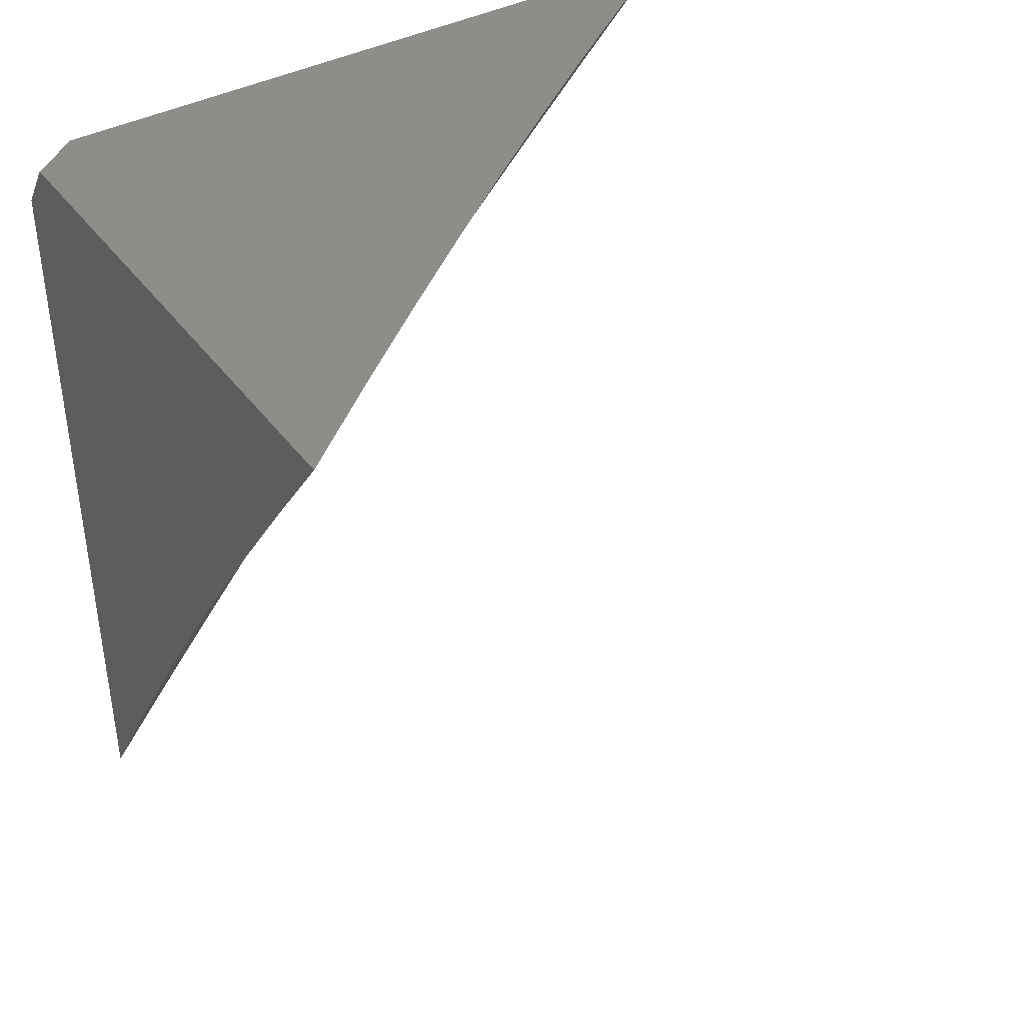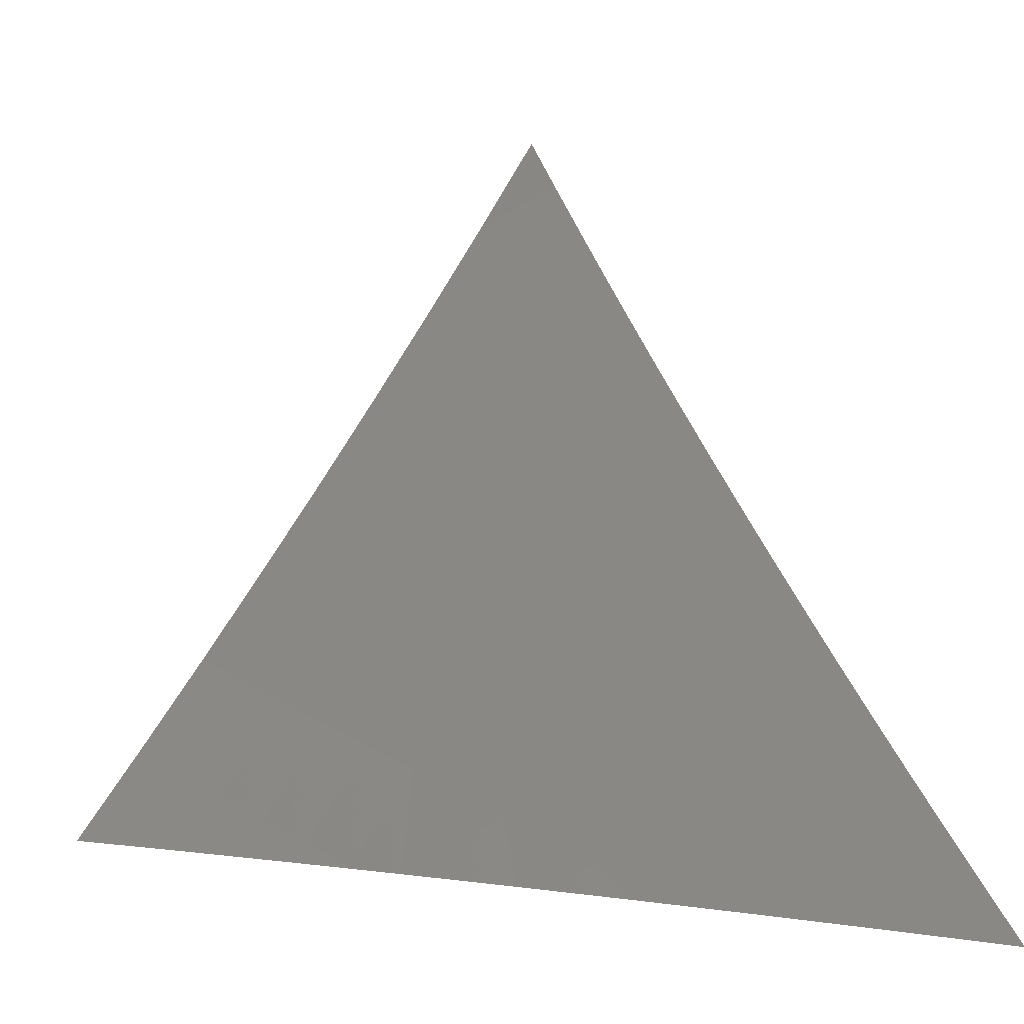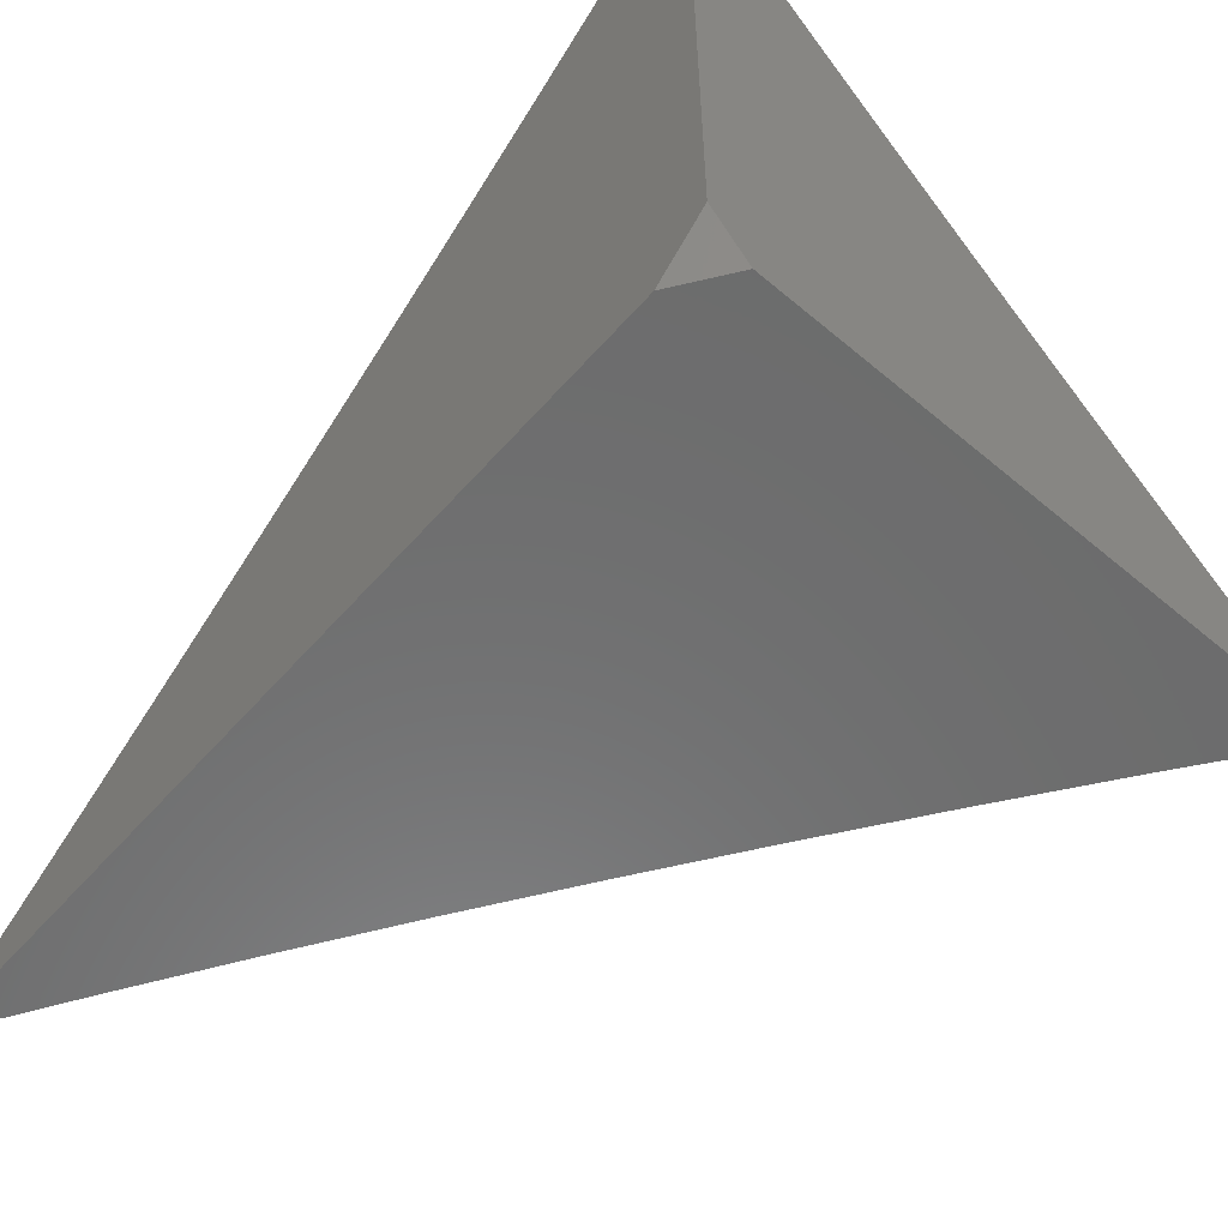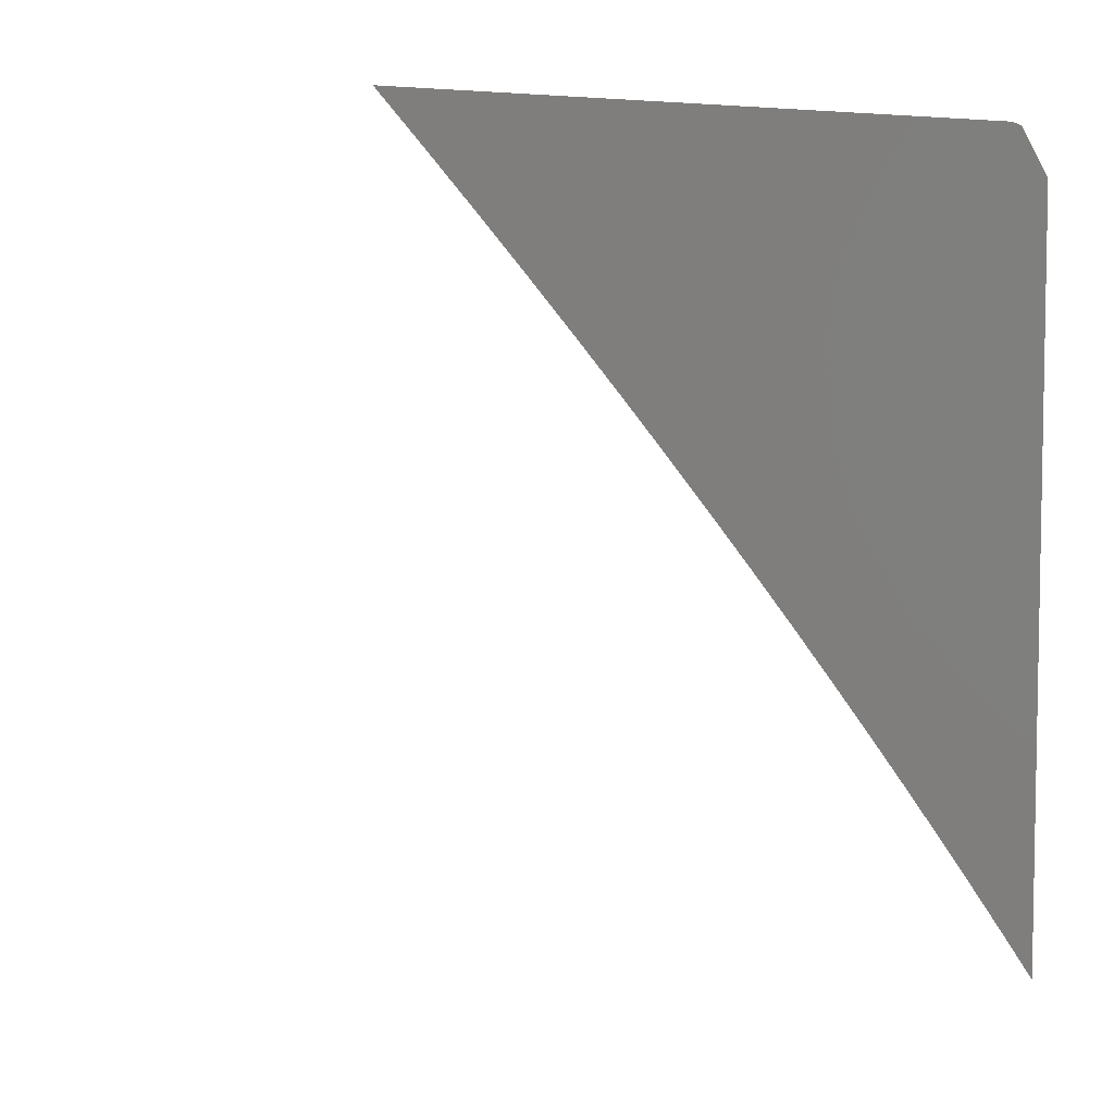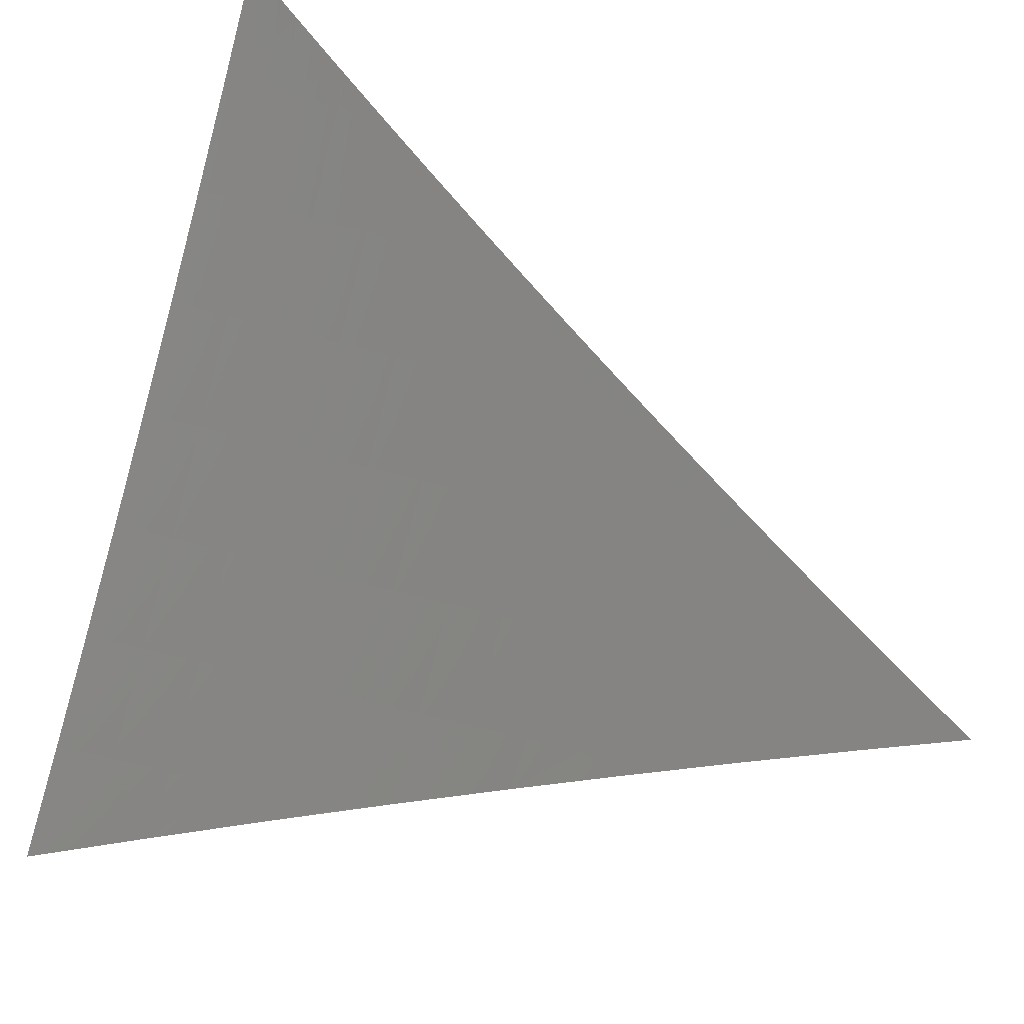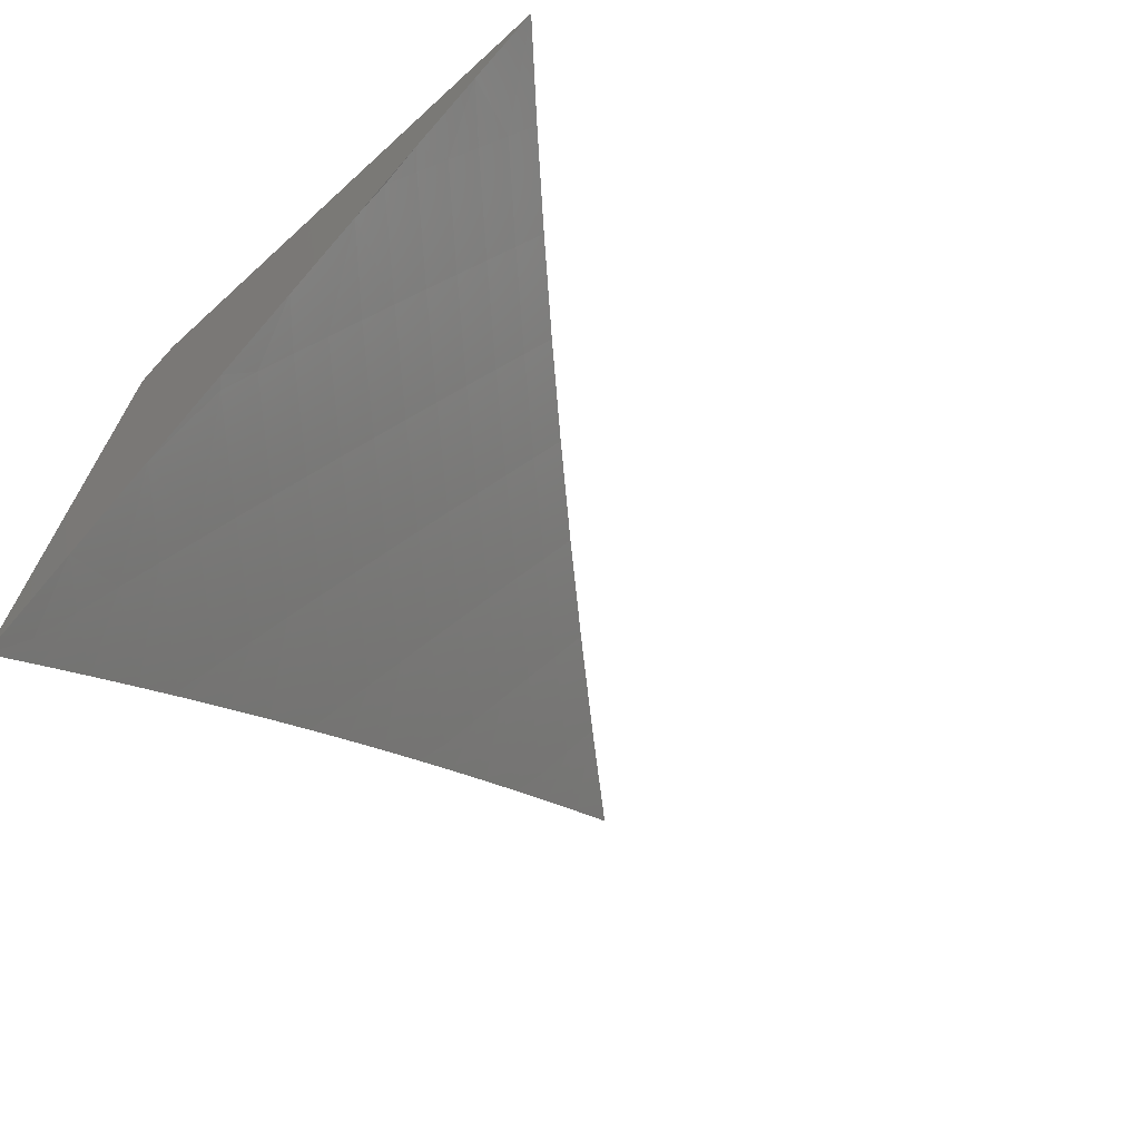
<metadata>
{"format":"stl","ext":"stl","renderer":"f3d","projection":"perspective","resolution":1024,"background":"white","views":[{"elev":40.2,"azim":57.1,"up":"+Z"},{"elev":6.0,"azim":148.2,"up":"+Y"},{"elev":-58.5,"azim":-41.0,"up":"+Y"},{"elev":5.9,"azim":-124.7,"up":"+Z"},{"elev":36.4,"azim":114.1,"up":"+Y"},{"elev":-69.8,"azim":42.4,"up":"+Z"}]}
</metadata>
<code>
# stl→obj: 92 verts, 180 faces
v -8 -5.34 6
v -7.94 -5.425 6
v -8 -5.384 5.956
v -7.962 -5.44 5.955
v -8 -5.427 5.912
v -7.983 -5.454 5.909
v -8 -5.471 5.868
v -7.922 -5.539 5.909
v -7.943 -5.553 5.863
v -7.881 -5.638 5.863
v -7.902 -5.653 5.817
v -7.838 -5.736 5.817
v -7.859 -5.751 5.772
v -7.794 -5.835 5.772
v -7.814 -5.85 5.726
v -7.749 -5.932 5.726
v -7.769 -5.947 5.68
v -7.692 -6 5.728
v -7.756 -6 5.636
v -7.901 -5.524 5.955
v -7.879 -5.509 6
v -7.839 -5.608 5.955
v -7.817 -5.593 6
v -7.776 -5.691 5.955
v -7.755 -5.676 6
v -7.712 -5.773 5.955
v -7.691 -5.758 6
v -7.647 -5.855 5.955
v -7.627 -5.839 6
v -7.582 -5.936 5.955
v -7.561 -5.92 6
v -7.495 -6 6
v -7.562 -6 5.91
v -7.602 -5.952 5.909
v -7.668 -5.871 5.909
v -7.733 -5.789 5.909
v -7.797 -5.706 5.909
v -7.86 -5.623 5.909
v -7.623 -5.968 5.863
v -7.627 -6 5.82
v -7.643 -5.983 5.817
v -7.663 -5.999 5.772
v -7.709 -5.902 5.817
v -7.729 -5.917 5.772
v -7.774 -5.819 5.817
v -7.819 -6 5.544
v -7.808 -5.977 5.587
v -7.788 -5.962 5.633
v -7.834 -5.864 5.68
v -7.879 -5.766 5.726
v -7.922 -5.667 5.772
v -7.964 -5.568 5.817
v -8 -5.513 5.823
v -7.827 -5.992 5.541
v -7.88 -6 5.45
v -7.912 -5.923 5.494
v -7.931 -5.937 5.448
v -7.978 -5.838 5.494
v -7.997 -5.852 5.448
v -8 -5.844 5.453
v -8 -5.883 5.406
v -7.95 -5.951 5.401
v -7.941 -6 5.356
v -8 -6 5.261
v -7.988 -5.979 5.308
v -7.969 -5.965 5.355
v -8 -5.922 5.358
v -8 -5.961 5.31
v -8 -5.804 5.501
v -7.958 -5.824 5.541
v -7.893 -5.908 5.541
v -7.874 -5.894 5.587
v -7.854 -5.879 5.633
v -8 -5.763 5.548
v -7.939 -5.81 5.587
v -8 -5.722 5.594
v -7.919 -5.795 5.633
v -7.983 -5.71 5.633
v -8 -5.681 5.641
v -7.963 -5.696 5.68
v -8 -5.64 5.687
v -7.943 -5.682 5.726
v -8 -5.598 5.733
v -7.985 -5.582 5.772
v -8 -5.556 5.778
v -7.818 -5.721 5.863
v -7.753 -5.804 5.863
v -7.688 -5.886 5.863
v -7.899 -5.781 5.68
v -7.968 -6 6
v -8 -5.957 6
v -8 -6 5.955
f 1 2 3
f 3 2 4
f 3 4 5
f 5 4 6
f 5 6 7
f 7 6 8
f 7 8 9
f 9 8 10
f 9 10 11
f 11 10 12
f 11 12 13
f 13 12 14
f 13 14 15
f 15 14 16
f 15 16 17
f 17 16 18
f 17 18 19
f 4 2 20
f 20 2 21
f 20 21 22
f 22 21 23
f 22 23 24
f 24 23 25
f 24 25 26
f 26 25 27
f 26 27 28
f 28 27 29
f 28 29 30
f 30 29 31
f 30 31 32
f 32 33 30
f 30 33 34
f 30 34 28
f 28 34 35
f 28 35 26
f 26 35 36
f 26 36 24
f 24 36 37
f 24 37 22
f 22 37 38
f 22 38 20
f 20 38 8
f 20 8 4
f 4 8 6
f 34 33 39
f 39 33 40
f 39 40 41
f 41 40 42
f 41 42 43
f 43 42 44
f 43 44 45
f 45 44 14
f 45 14 12
f 40 18 42
f 42 18 44
f 46 47 19
f 19 47 48
f 19 48 17
f 17 48 49
f 17 49 15
f 15 49 50
f 15 50 13
f 13 50 51
f 13 51 11
f 11 51 52
f 11 52 9
f 9 52 53
f 9 53 7
f 47 46 54
f 54 46 55
f 54 55 56
f 56 55 57
f 56 57 58
f 58 57 59
f 58 59 60
f 60 59 61
f 61 59 57
f 61 57 62
f 62 57 55
f 62 55 63
f 64 65 63
f 63 65 66
f 63 66 62
f 62 66 67
f 62 67 61
f 64 68 65
f 65 68 66
f 68 67 66
f 60 69 58
f 58 69 70
f 58 70 56
f 56 70 71
f 56 71 54
f 54 71 72
f 54 72 47
f 47 72 73
f 47 73 48
f 48 73 49
f 69 74 70
f 70 74 75
f 70 75 71
f 71 75 72
f 74 76 75
f 75 76 77
f 75 77 72
f 72 77 73
f 77 76 78
f 78 76 79
f 78 79 80
f 80 79 81
f 80 81 82
f 82 81 83
f 82 83 51
f 51 83 84
f 51 84 52
f 52 84 85
f 52 85 53
f 83 85 84
f 10 8 38
f 10 38 86
f 86 38 37
f 86 37 87
f 87 37 36
f 87 36 88
f 88 36 35
f 88 35 39
f 39 35 34
f 51 50 82
f 82 50 89
f 82 89 80
f 80 89 77
f 80 77 78
f 45 12 86
f 86 12 10
f 45 86 87
f 73 77 89
f 73 89 49
f 49 89 50
f 43 45 87
f 43 87 88
f 16 14 44
f 41 43 88
f 41 88 39
f 18 16 44
f 90 91 92
f 64 63 92
f 92 63 55
f 92 55 46
f 46 19 92
f 92 19 90
f 90 19 18
f 90 18 40
f 40 33 90
f 90 33 32
f 32 31 90
f 90 31 29
f 90 29 27
f 27 25 90
f 90 25 91
f 91 25 23
f 91 23 21
f 21 2 91
f 91 2 1
f 1 3 91
f 91 3 5
f 91 5 7
f 7 53 91
f 91 53 85
f 91 85 83
f 83 81 91
f 91 81 79
f 91 79 92
f 92 79 76
f 92 76 74
f 74 69 92
f 92 69 60
f 92 60 61
f 61 67 92
f 92 67 68
f 92 68 64

</code>
